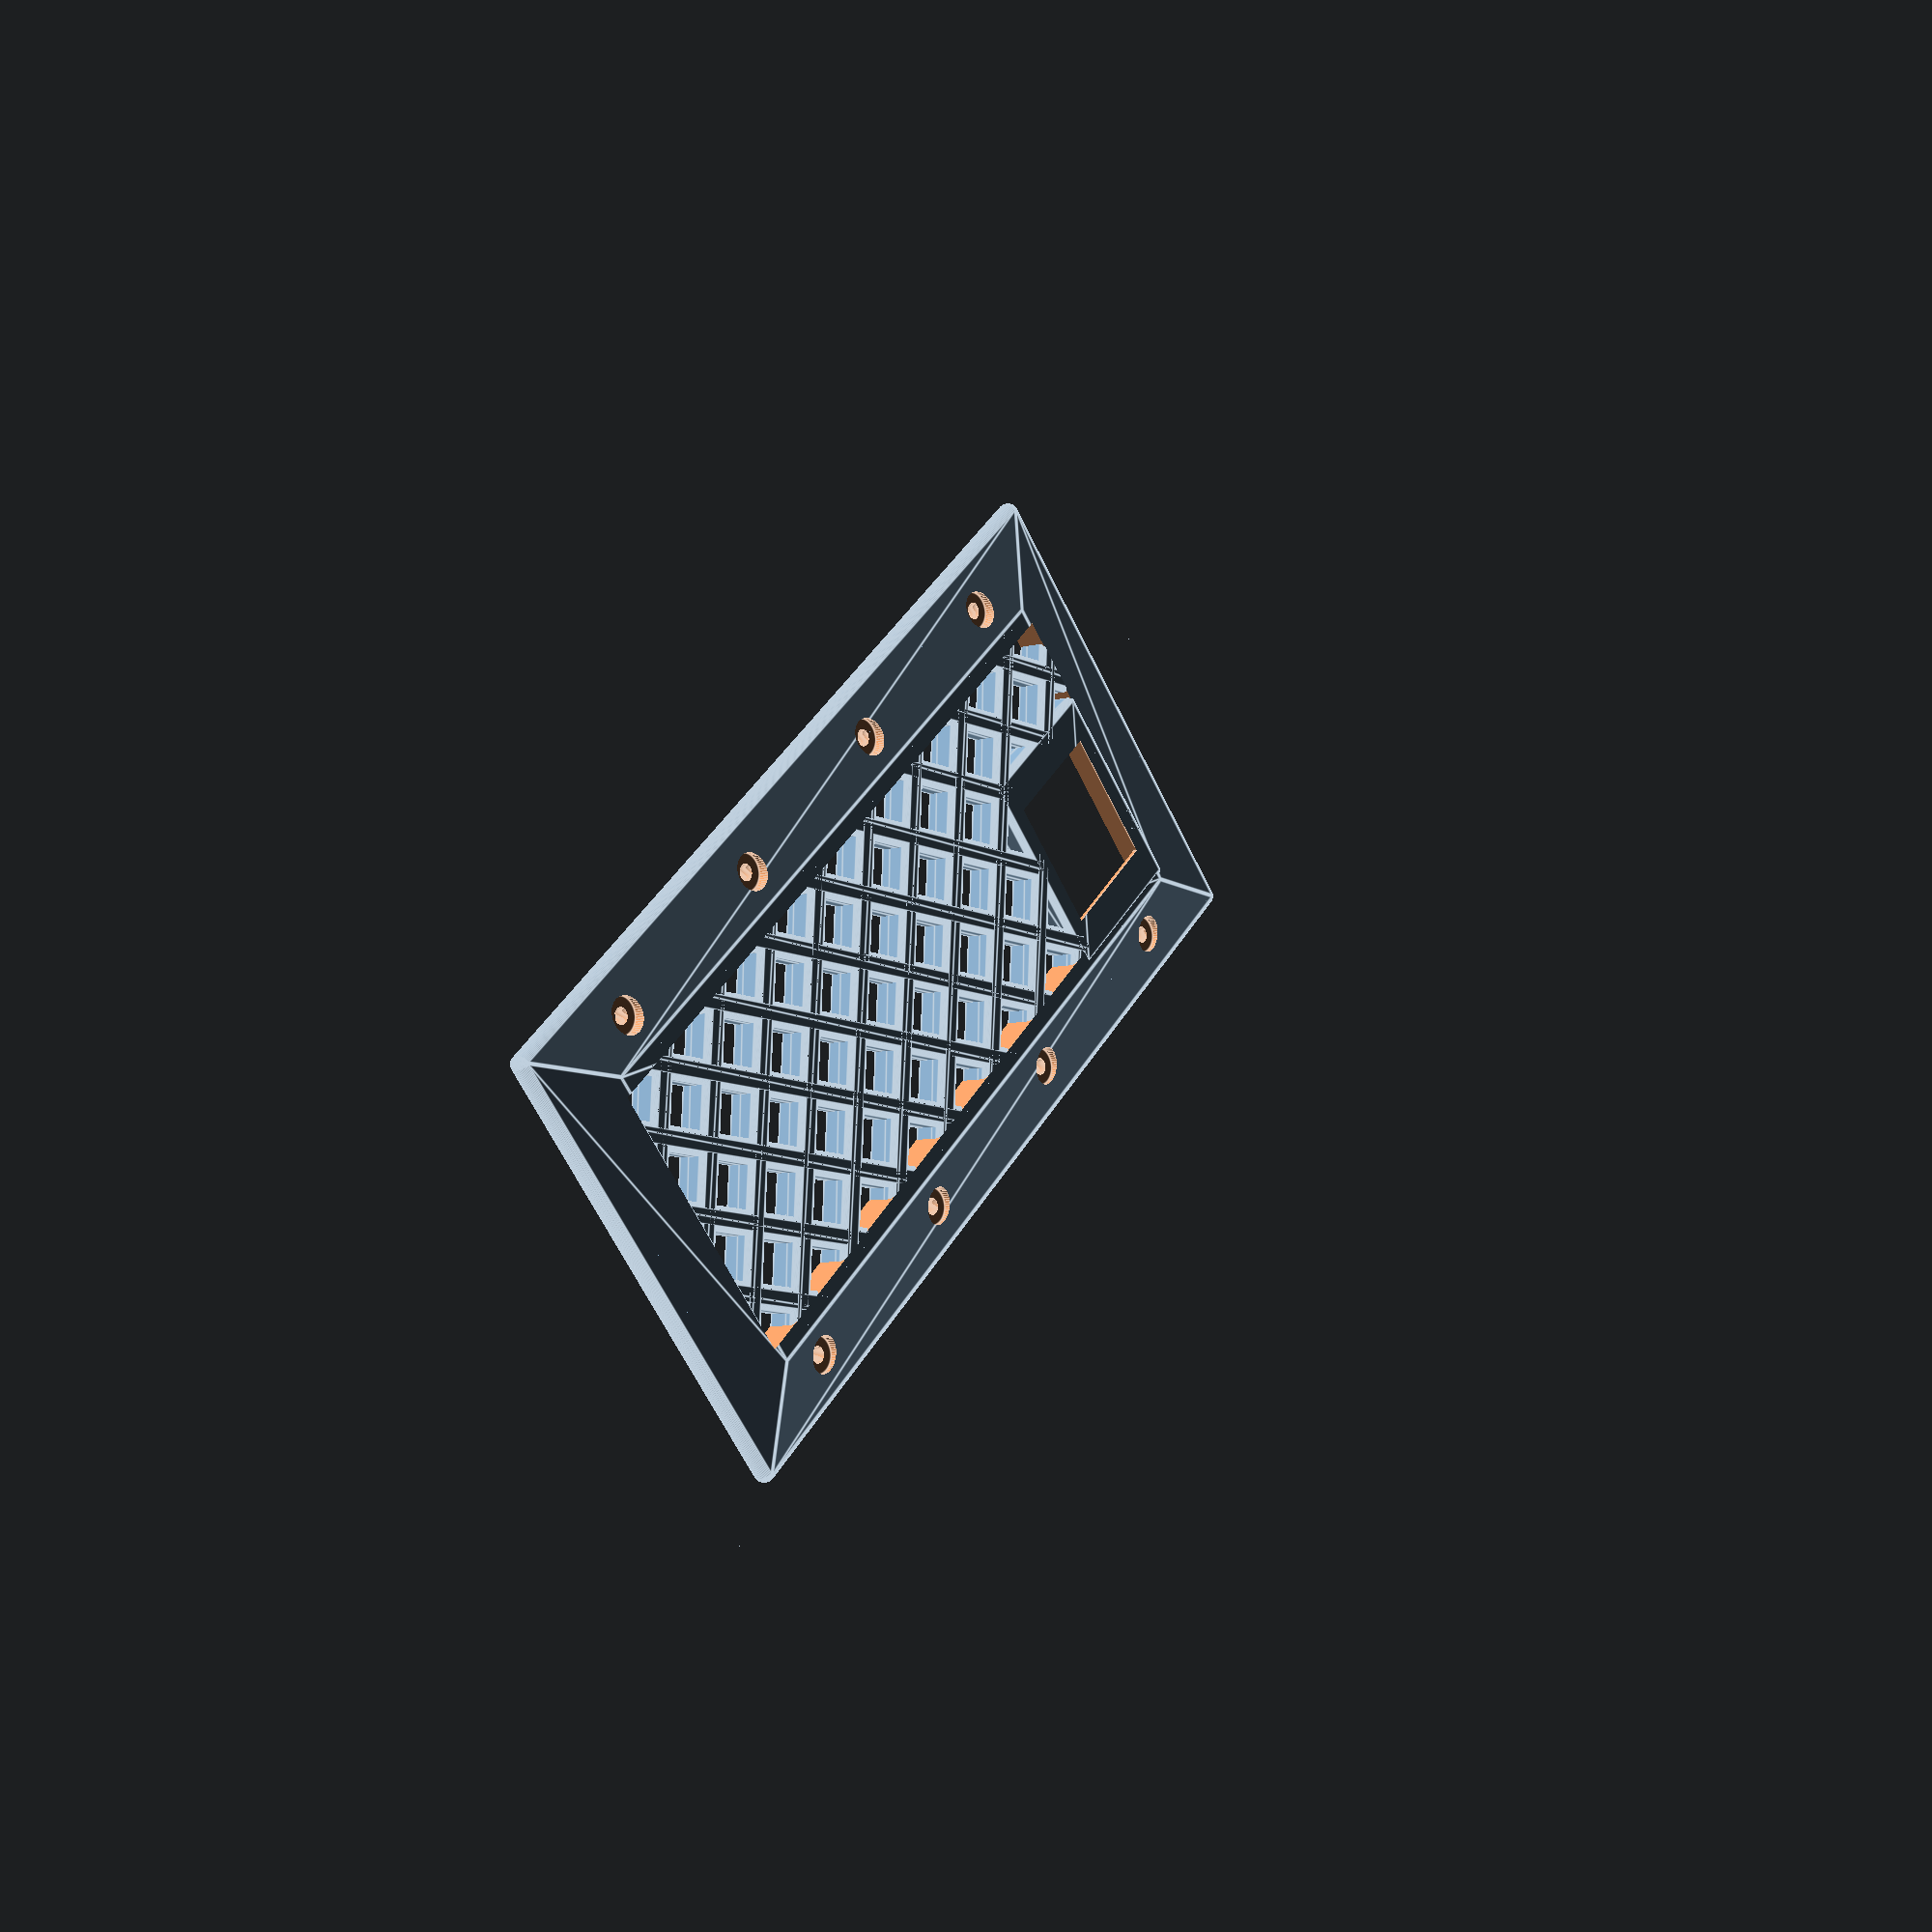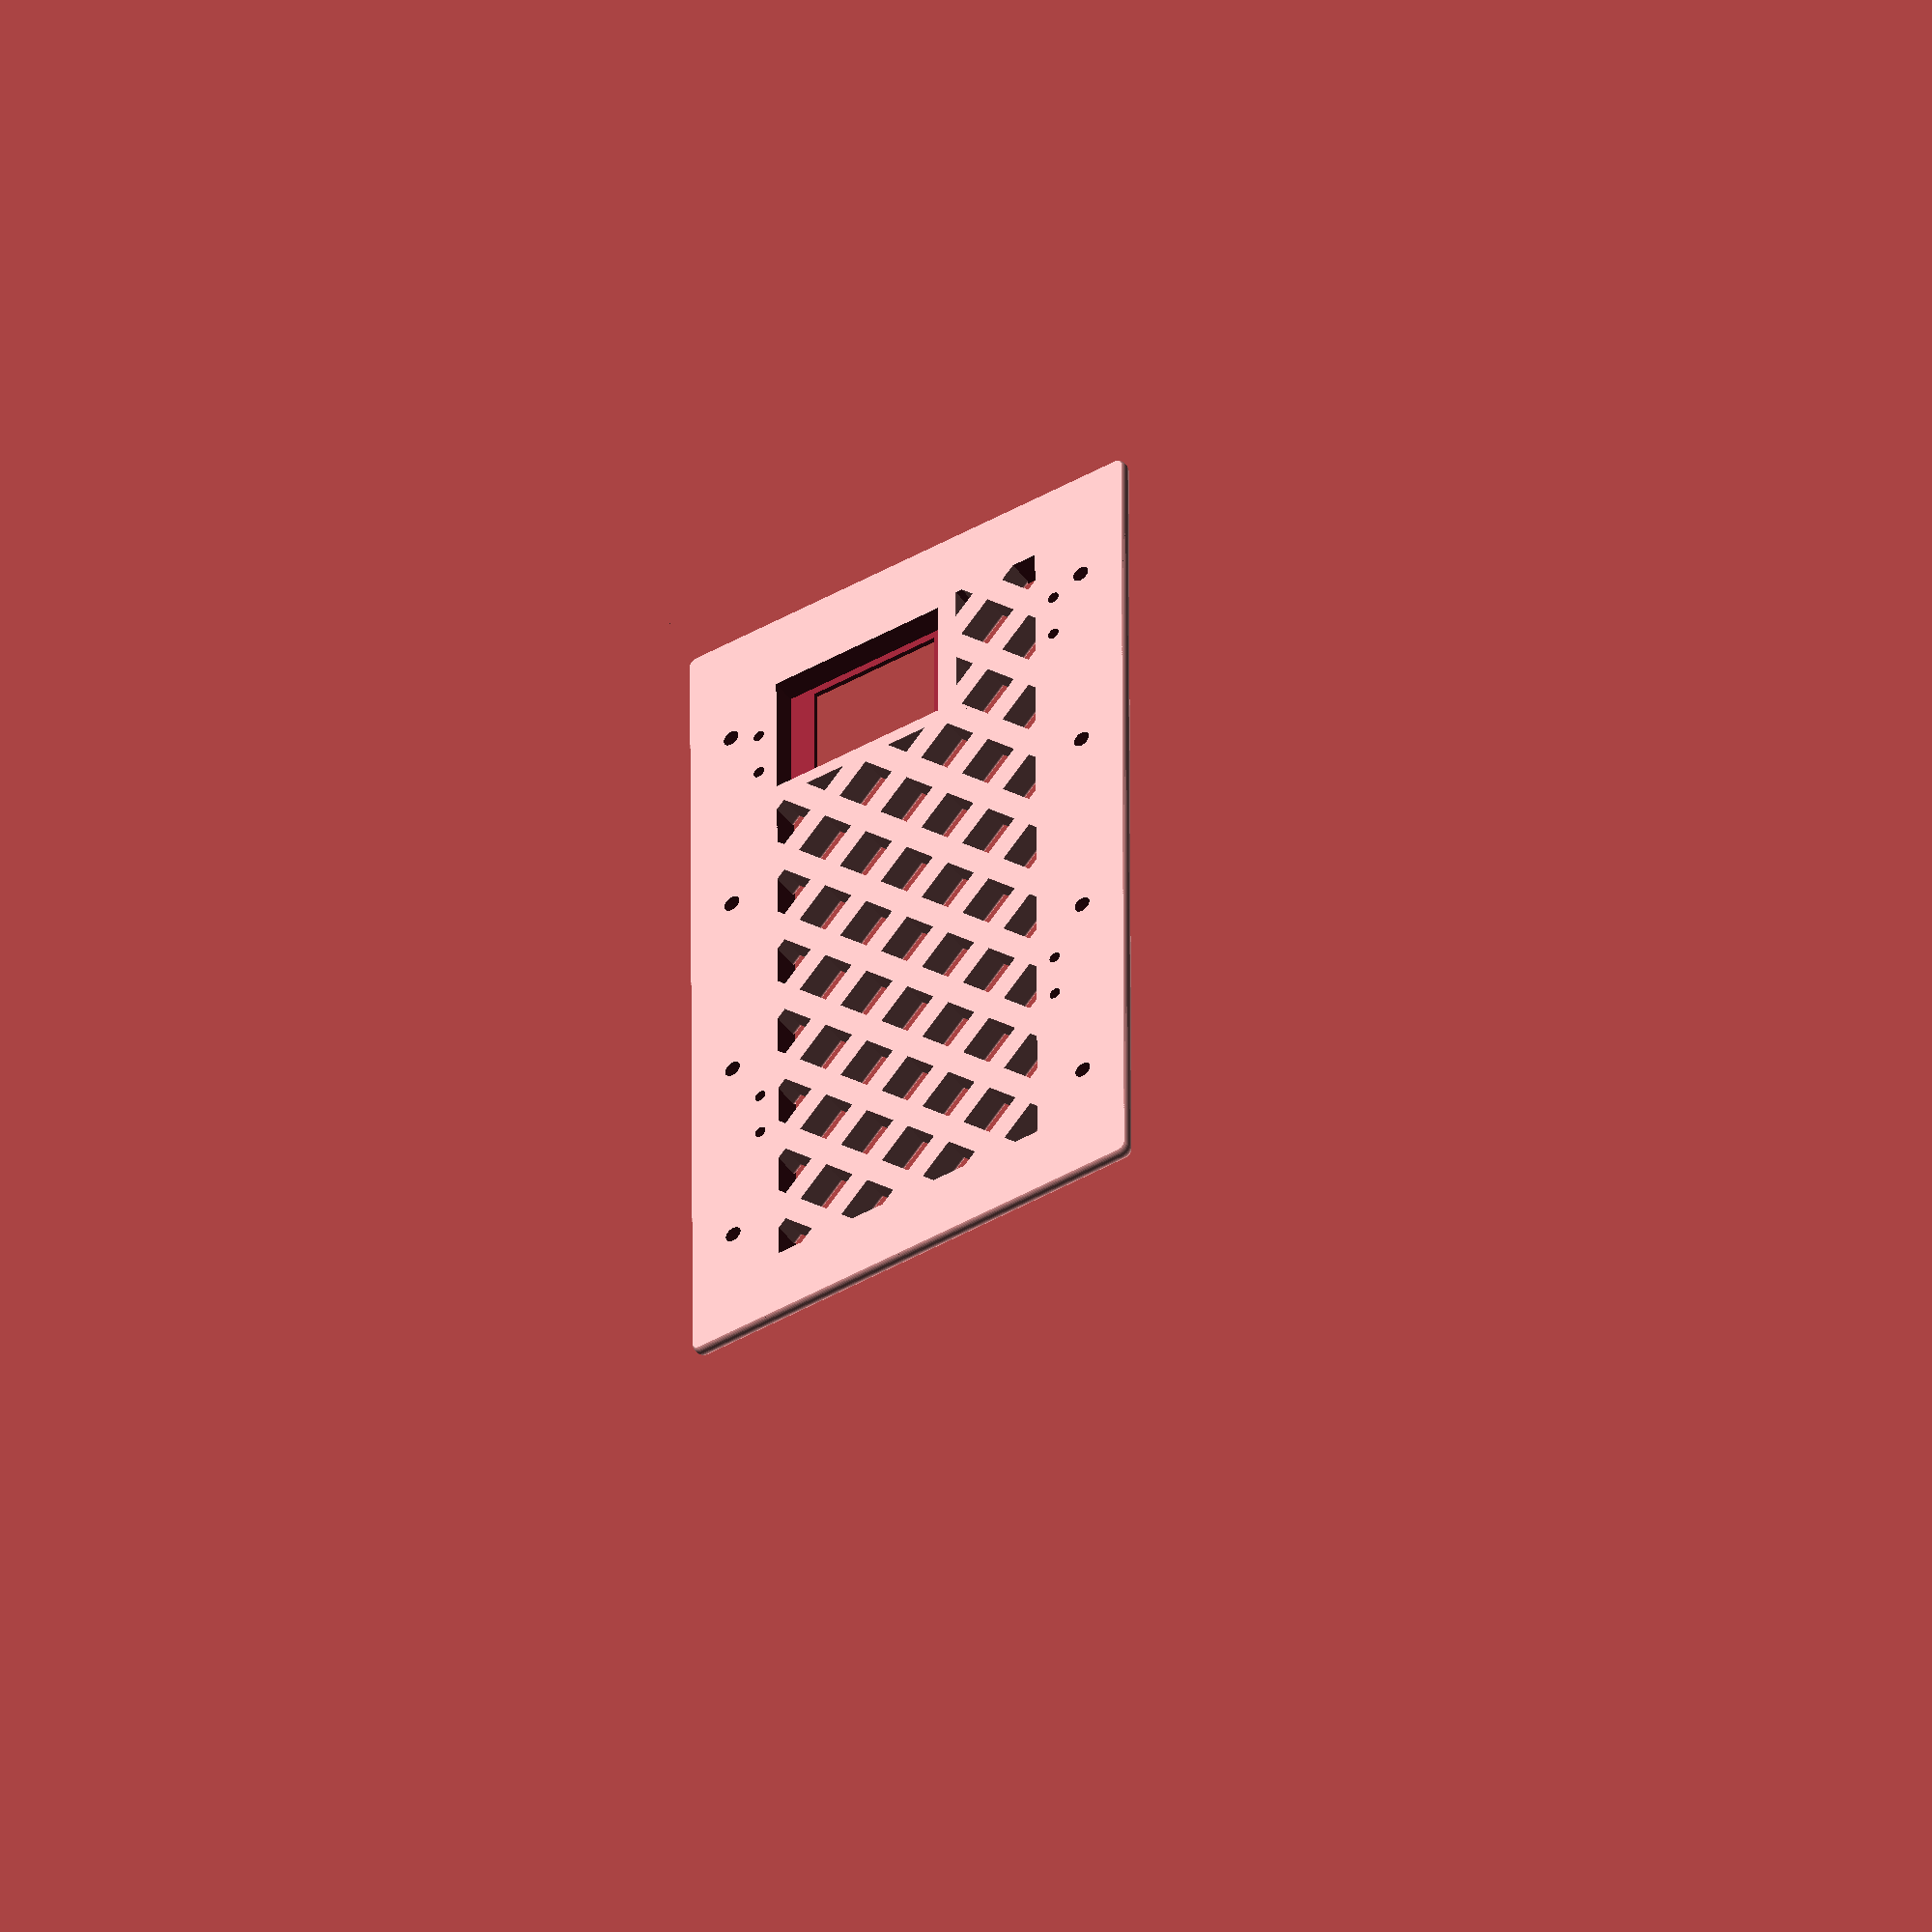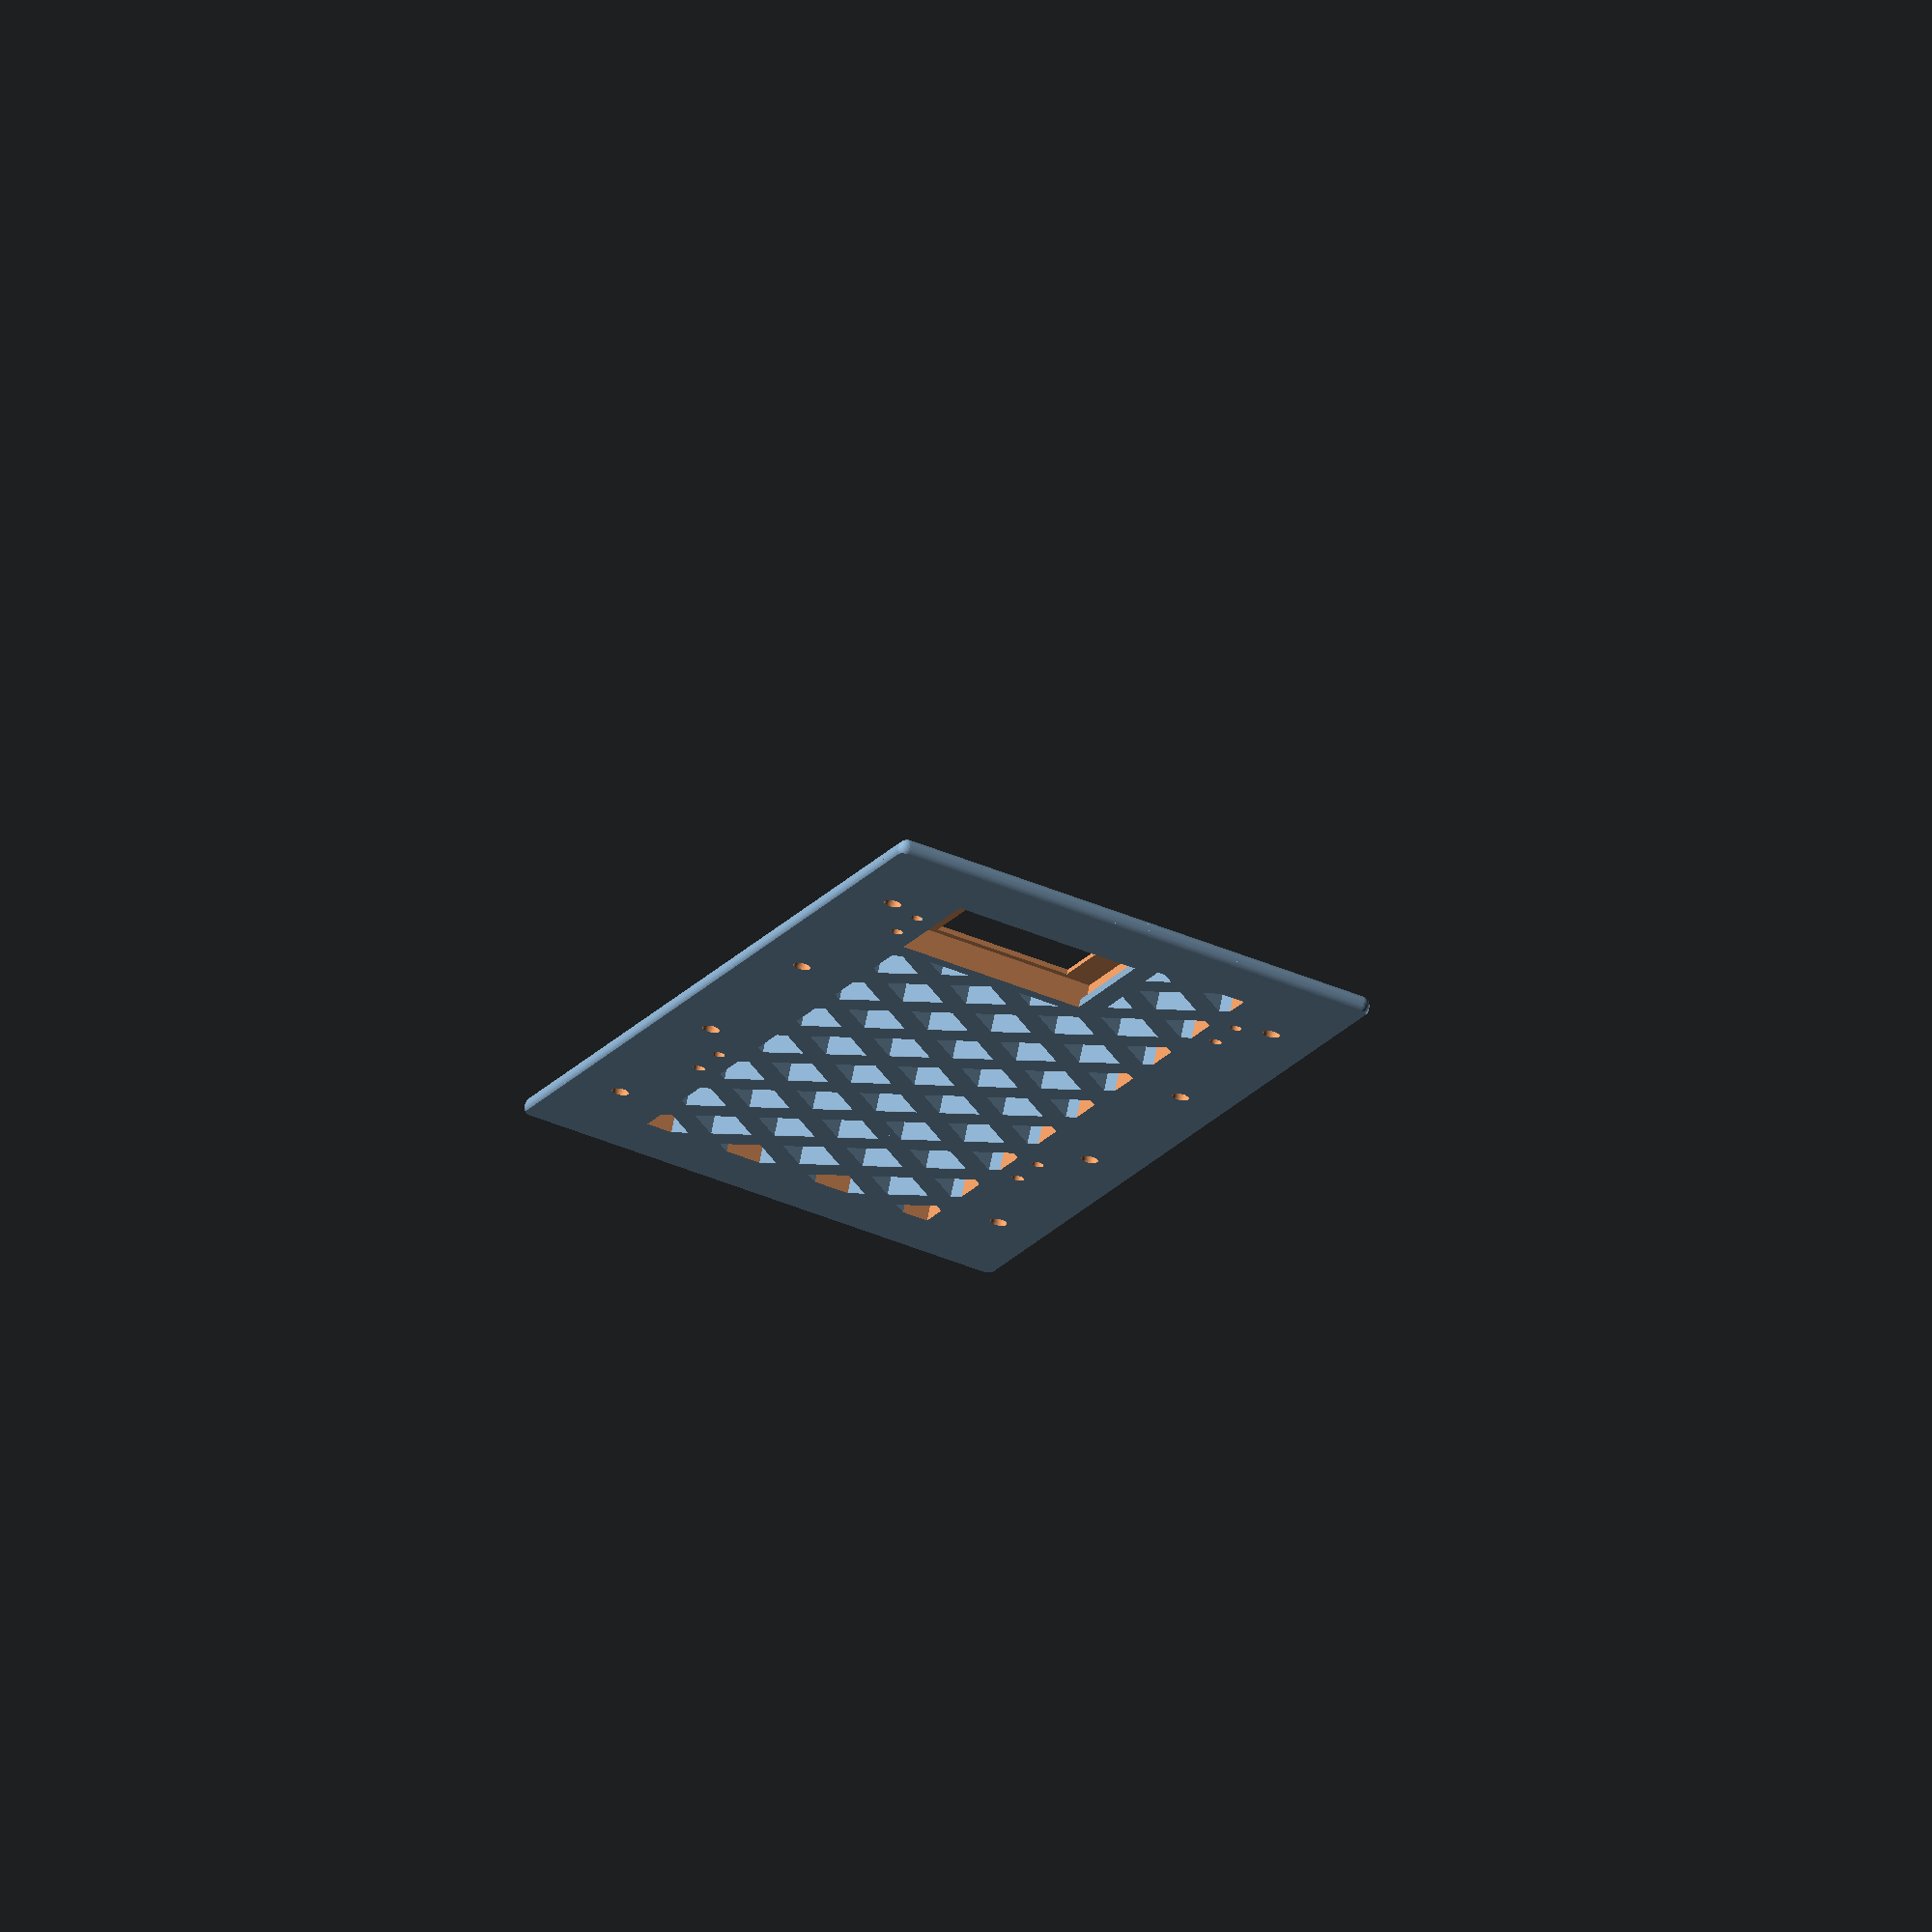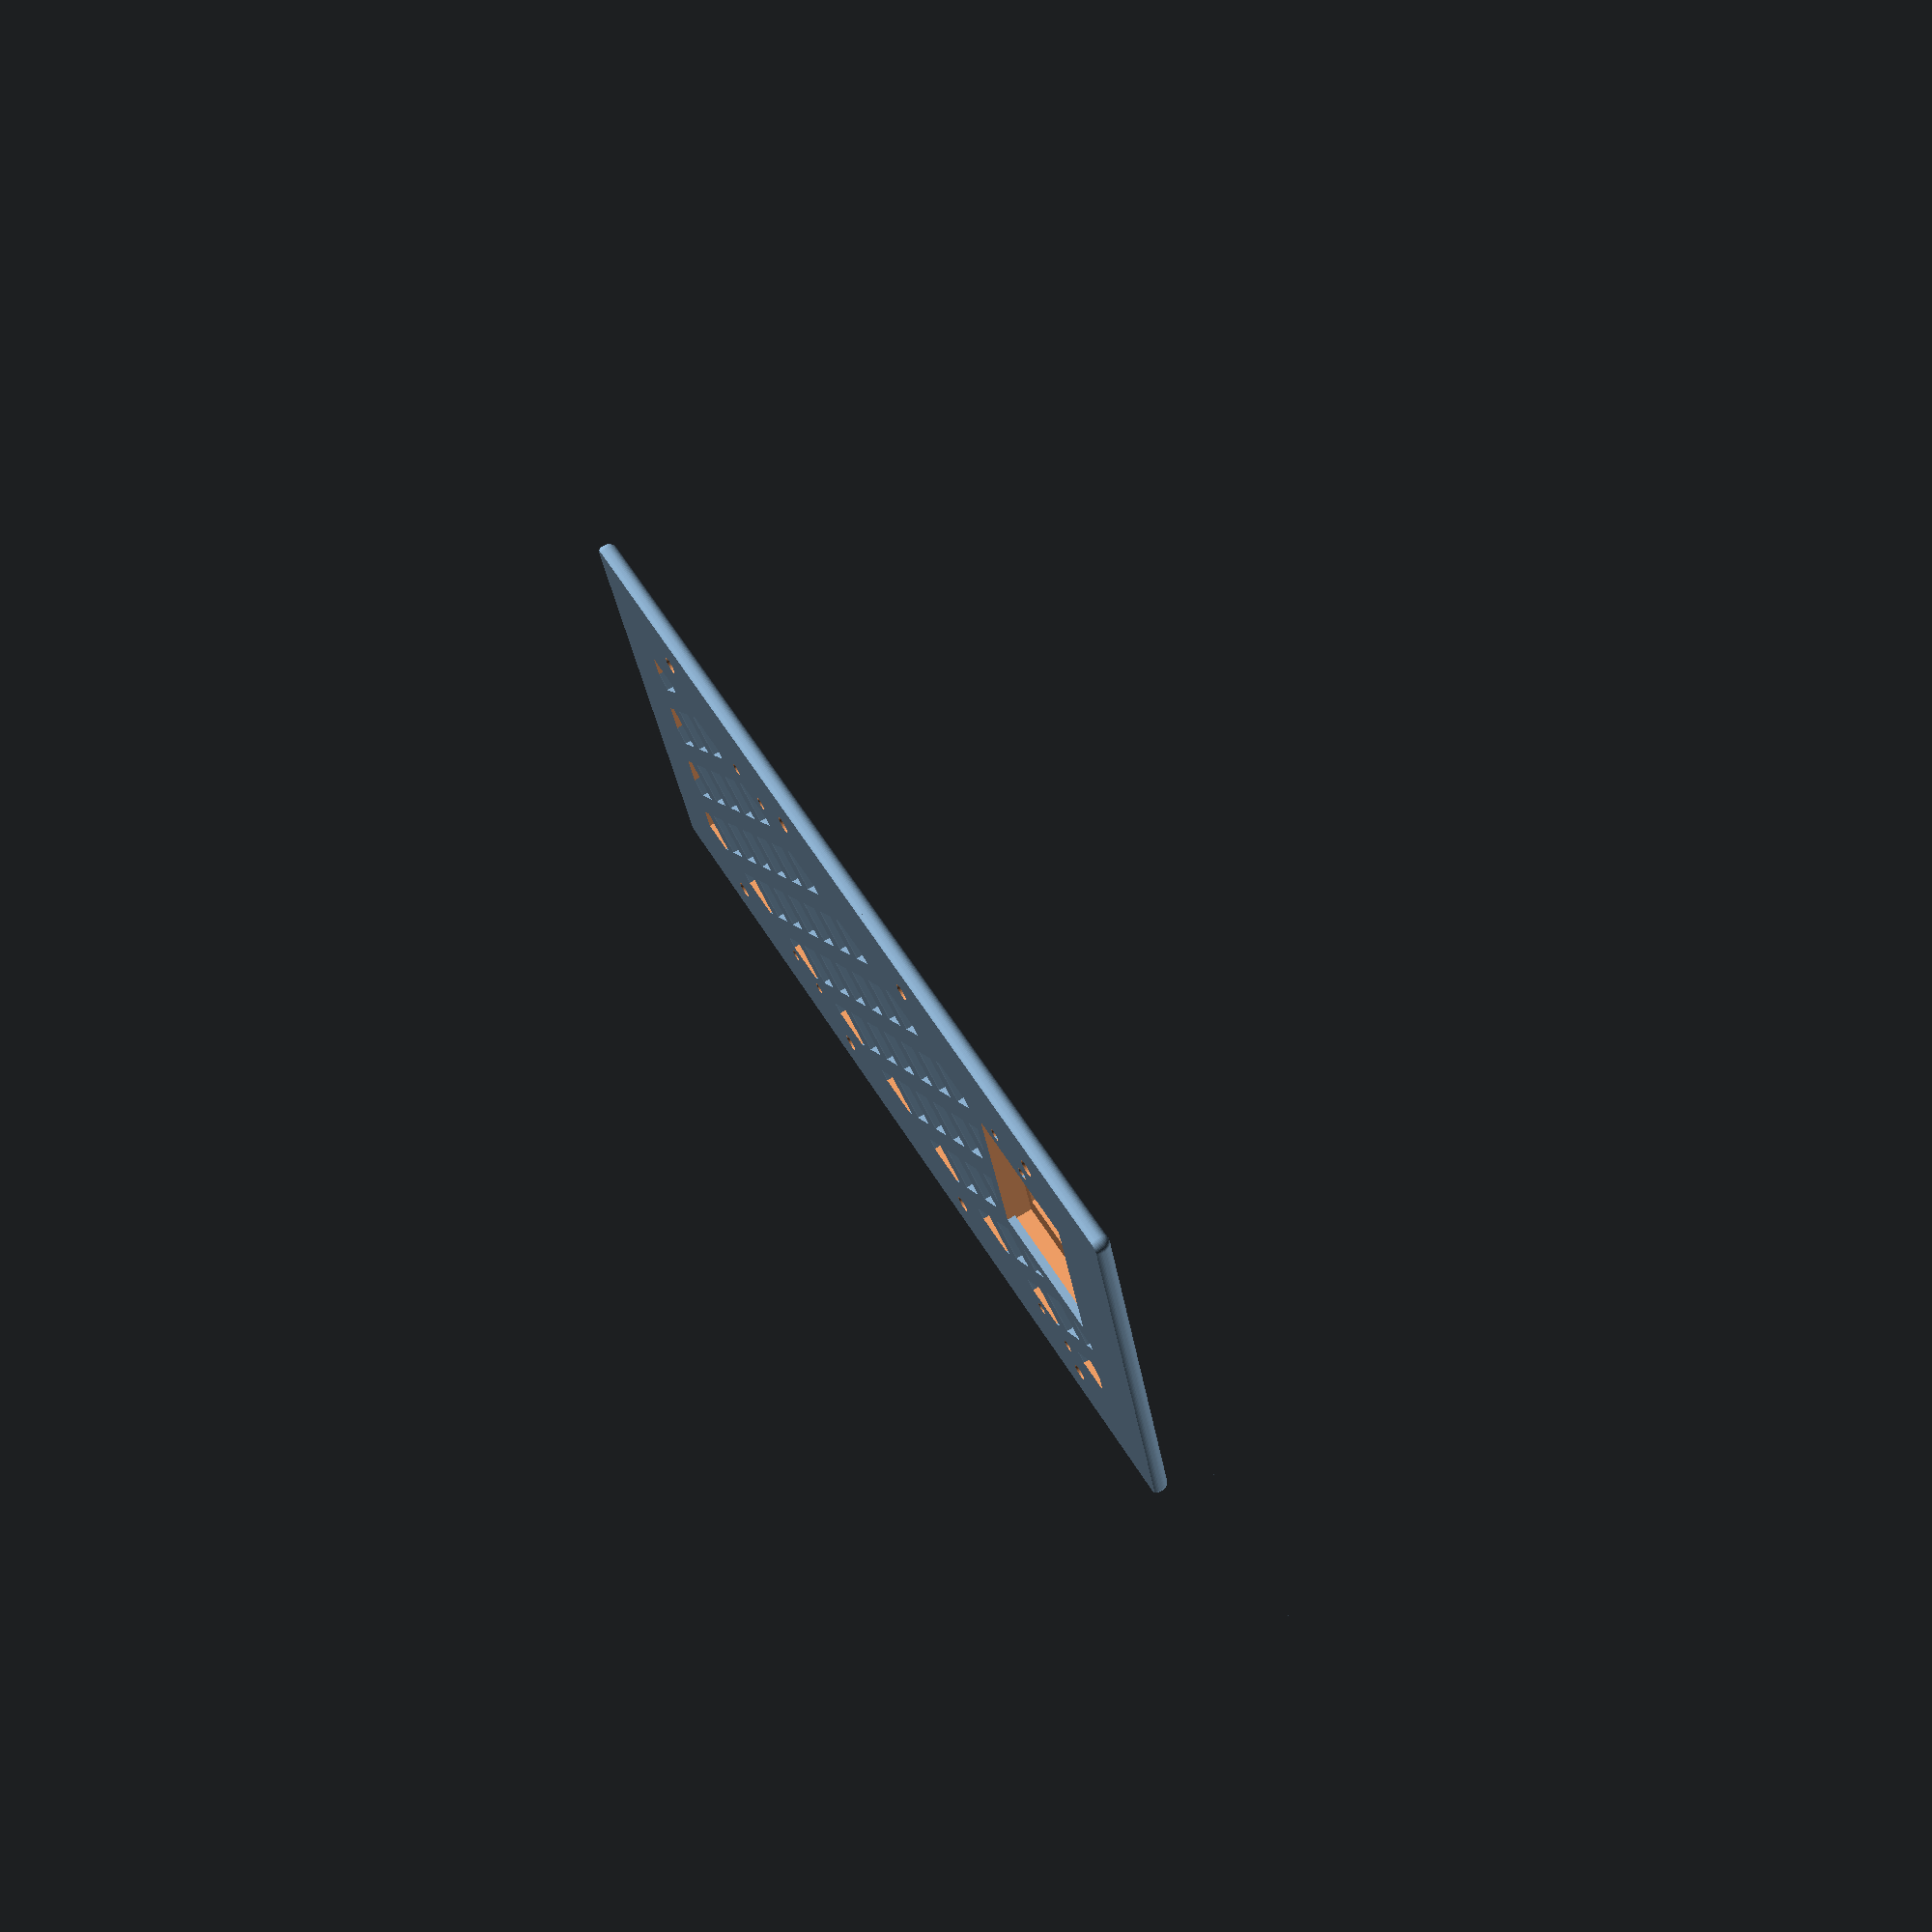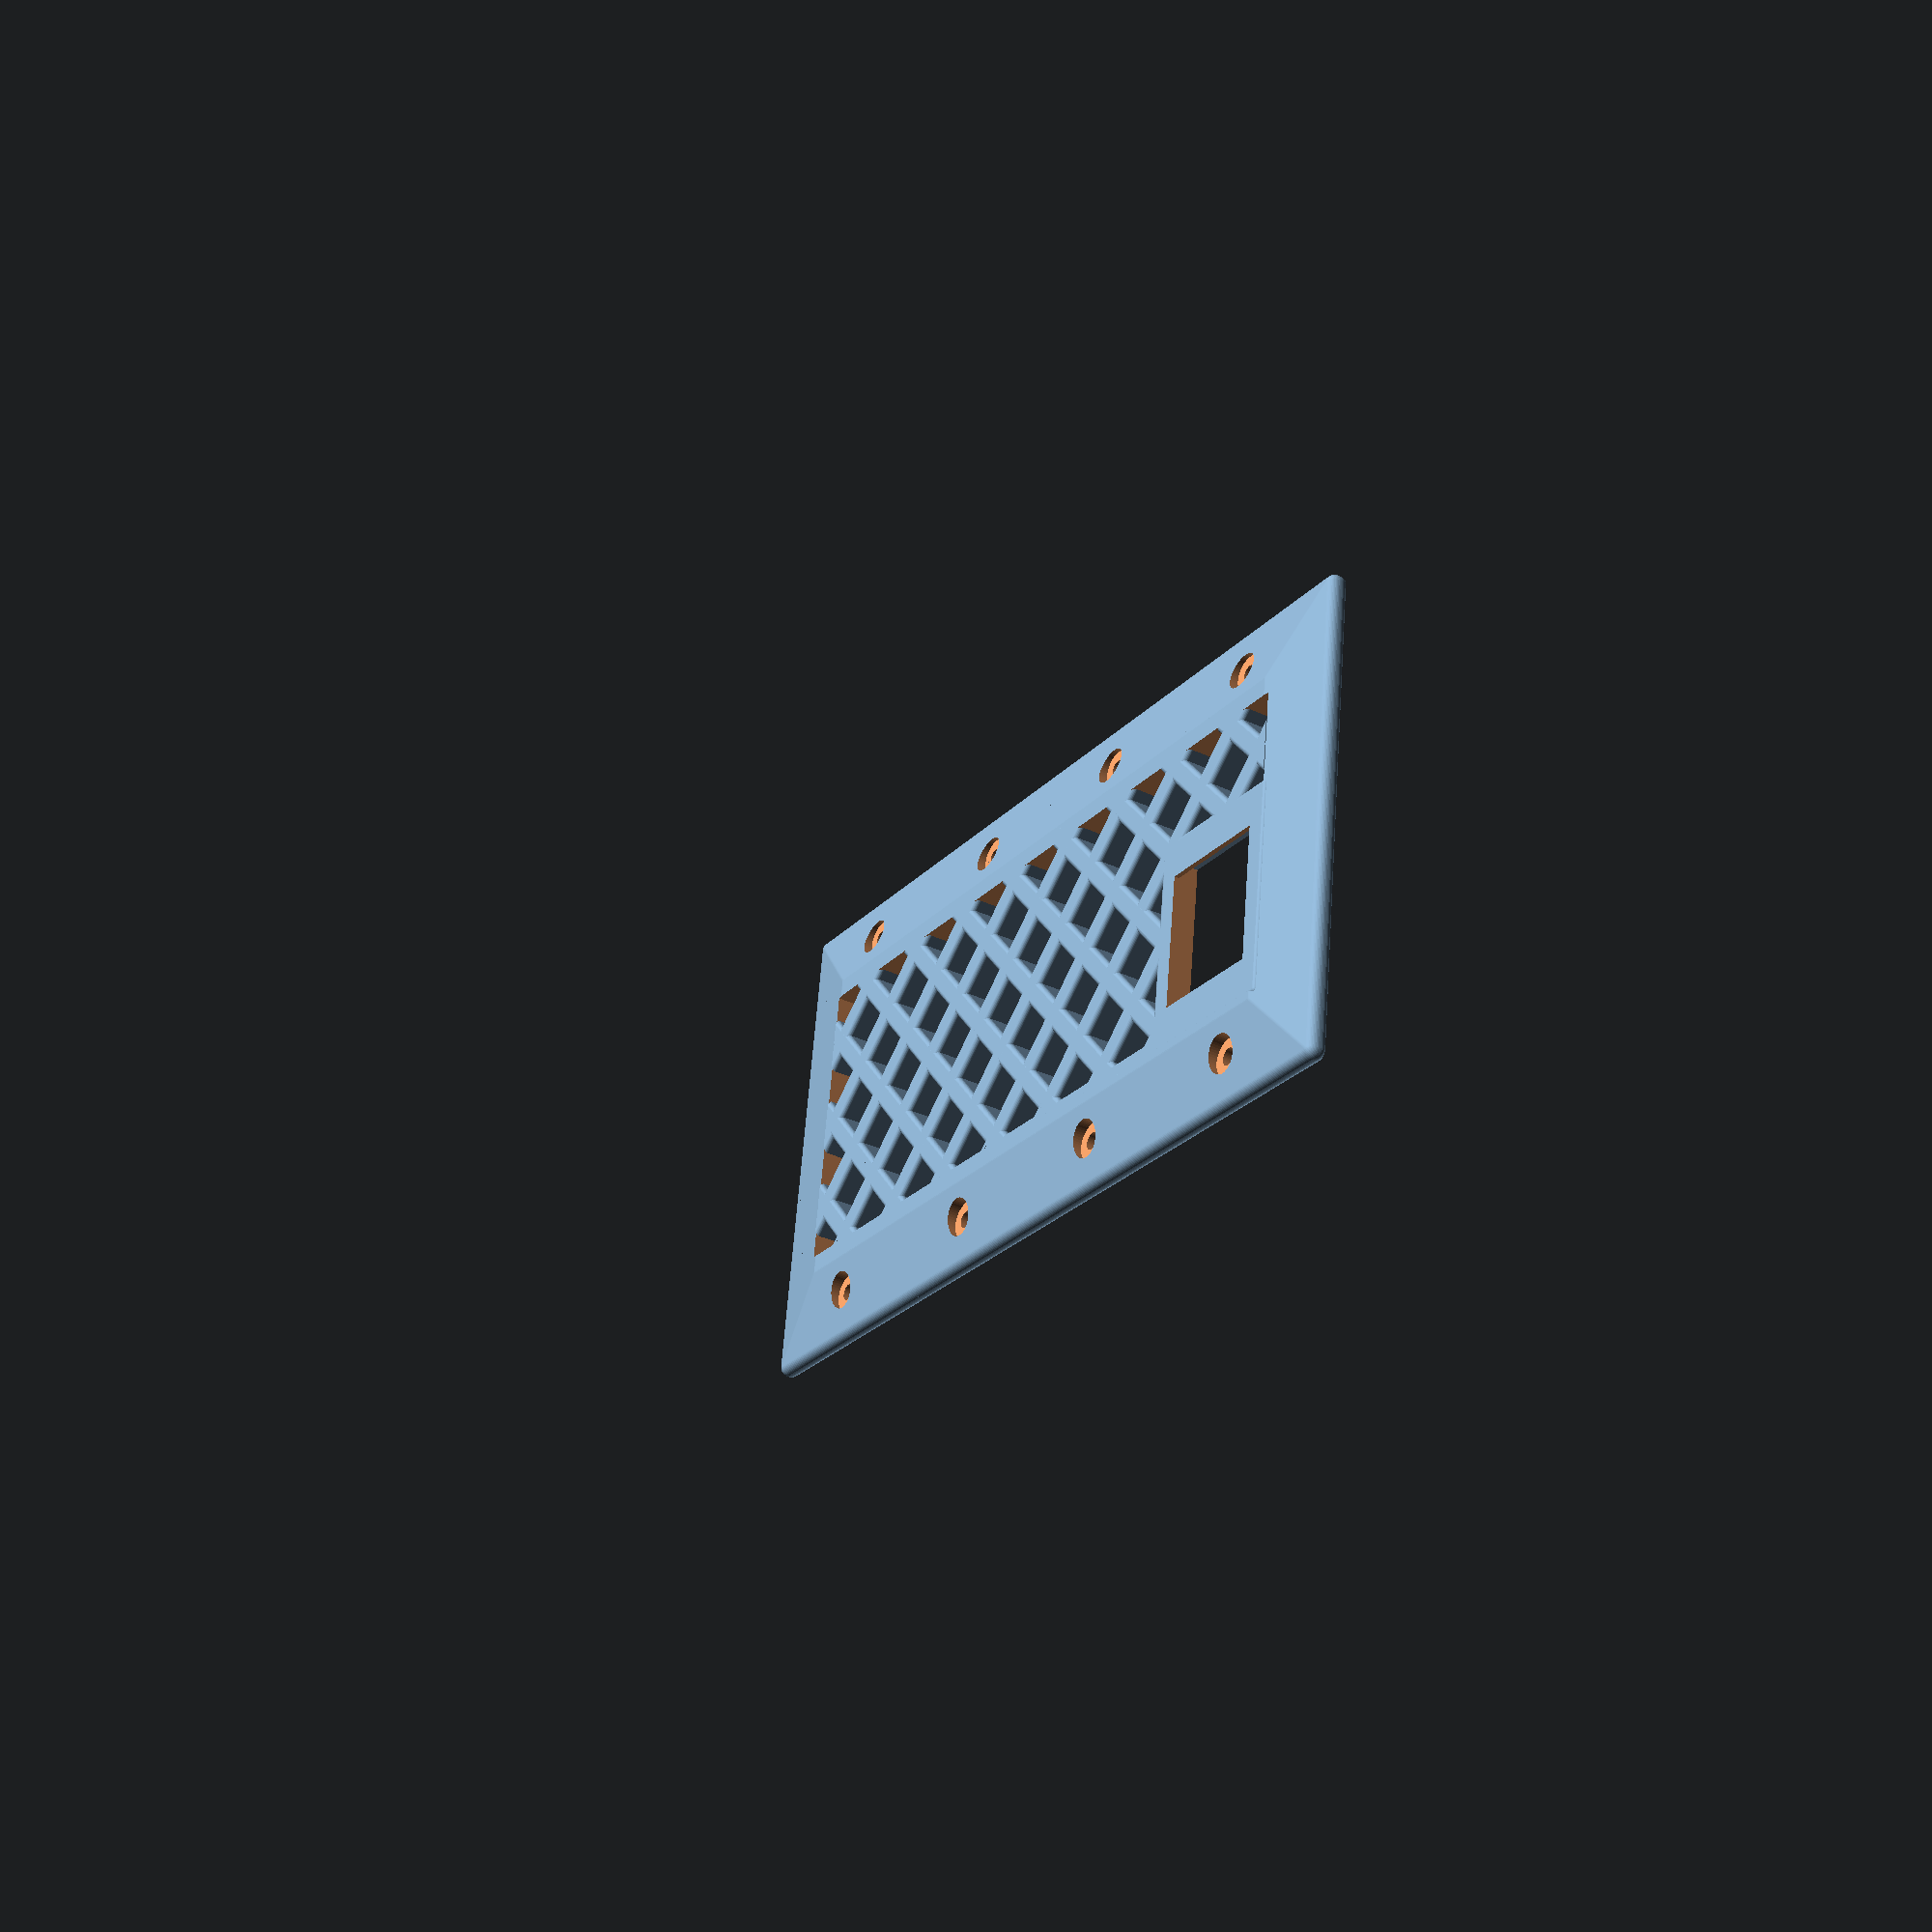
<openscad>
$fn=50;
pcb_w = 166;
pcb_h = 83;
pcb_depth = 30.0;
box_w = 7.5 * 25.4;
box_h = 4.0 * 25.4;
box_depth = (2+1/8) * 25.4;
// box_wall_thickness = 2;
overlap = 1.0;
faceplate_thickness = 7;
skew_angle = 10;
skew_h = 3;
skew_box_w = 40;
cut_w = box_w - 30;
cut_h = box_h - 40;
cut_depth = 0.0;
rounding = 2;
holerounding = 1.0;

module screwhole()
{
    cylinder(1.5*faceplate_thickness, d=3.5, center=true);
    translate([0,0,4+faceplate_thickness/2]) cylinder(faceplate_thickness, d=7.7, center=true);
}


module screwholes()
{
    ngauge = 4;
    screw_x_step = (1 + 13/16) * 25.4;
    screw_delta_y = 83.3;

    for(x = [0 : ngauge-1])
    {
        translate([(x - (ngauge-1)/2) * screw_x_step, screw_delta_y/2, 0]) screwhole();
        translate([(x - (ngauge-1)/2) * screw_x_step, -screw_delta_y/2, 0]) screwhole();
    }
}

module backscrewhole(x, y)
{
    translate([x, y, 0]) cylinder(2.0*faceplate_thickness-1, d=2.5, center=true);
}

module backscrewholes()
{
    real_pcb_w = 140.2;
    real_pcb_h = 80.2;
    hole_dx = 15;
    hole_dy = 5;
    pcb_center_x = (pcb_w - real_pcb_w)/2 - 2;

    union() {
        backscrewhole(pcb_center_x + real_pcb_w/2 - hole_dx, real_pcb_h/2 - hole_dy);
        backscrewhole(pcb_center_x - real_pcb_w/2 + hole_dx, real_pcb_h/2 - hole_dy);
        backscrewhole(pcb_center_x + real_pcb_w/2 - hole_dx, -real_pcb_h/2 + hole_dy);
        backscrewhole(pcb_center_x - real_pcb_w/2 + hole_dx, -real_pcb_h/2 + hole_dy);

        hole_dx2 = 25;
        backscrewhole(pcb_center_x + real_pcb_w/2 - hole_dx2, real_pcb_h/2 - hole_dy);
        backscrewhole(pcb_center_x - real_pcb_w/2 + hole_dx2, real_pcb_h/2 - hole_dy);
        backscrewhole(pcb_center_x + real_pcb_w/2 - hole_dx2, -real_pcb_h/2 + hole_dy);
        backscrewhole(pcb_center_x - real_pcb_w/2 + hole_dx2, -real_pcb_h/2 + hole_dy);
    }
}


module bar(a)
{
    rotate([0,0,a]) cube([sqrt(cut_w*cut_w + cut_h*cut_h),5-2*holerounding,faceplate_thickness-cut_depth-2*holerounding], center=true);
}

module smoothbar(a)
{
    minkowski()
    {
        bar(a);
        sphere(holerounding);
    }
}

module bars()
{
    xn = 11;
    xstep = 1.21*cut_w / (xn-1);

    for(x = [0 : xn-1])
    {
        xx = (x - (xn-1)/2) * xstep;
        translate([xx, 0, faceplate_thickness/2-cut_depth]) {
            smoothbar(45);
            smoothbar(-45);
        }
    }
}

module cutbars()
{
    intersection() {
        cube([cut_w+0.1, cut_h+0.1, 2*faceplate_thickness], center=true);
        bars();
    }
}


module angularbaseblock()
{
    difference() 
    {
        cube([box_w + 2*overlap - 2*rounding, box_h + 2*overlap - 2*rounding, faceplate_thickness - 2*rounding], center=true);
        translate([0,box_h/2+overlap,faceplate_thickness - skew_h - rounding]) rotate([-skew_angle,0,0]) cube([box_w + 2*overlap, skew_box_w, faceplate_thickness], center=true);
        translate([0,-box_h/2-overlap,faceplate_thickness - skew_h - rounding]) rotate([skew_angle,0,0]) cube([box_w + 2*overlap, skew_box_w, faceplate_thickness], center=true);
        translate([box_w/2+overlap,0,faceplate_thickness - skew_h - rounding]) rotate([0,skew_angle,0]) cube([skew_box_w, box_h + 2*overlap, faceplate_thickness], center=true);
        translate([-box_w/2-overlap,0,faceplate_thickness - skew_h - rounding]) rotate([0,-skew_angle,0]) cube([skew_box_w, box_h + 2*overlap, faceplate_thickness], center=true);
    } 
}

module smoothbaseblock()
{
    translate([0,0,faceplate_thickness/2 - cut_depth/2]) 
    minkowski()
    {
        angularbaseblock();
        sphere(rounding);
    }
}


module baseblock()
{
    difference()
    {
        smoothbaseblock();
        screwholes();
        backscrewholes();
        cube([cut_w, cut_h, 2.1*faceplate_thickness], center=true);
    }
}

module baseblockwithbars()
{
    union()
    {
        baseblock();
        cutbars();
    }
}

lcd_pcb_w = 28.5;
lcd_pcb_h = 39.8;
lcd_visible_w = 25.2;
lcd_visible_h = 28.5;
lcd_framed_w = lcd_pcb_w + 4;
lcd_framed_h = lcd_pcb_h + 4;
lcs_pox_x = 64;
lcs_pox_y = -11.0;

module lcdblock()
{
    minkowski()
    {
        cube([lcd_framed_w,lcd_framed_h,faceplate_thickness-2*holerounding], center=true);
        sphere(holehounding);
    }
}

module lcdblock_with_cuts()
{
    union() {
        difference()
        {
            lcdblock();
            translate([0, 0, -1]) cube([lcd_pcb_w, lcd_pcb_h, faceplate_thickness], center=true);
            cube([lcd_visible_w, lcd_visible_h, faceplate_thickness+0.1], center=true);
        }
        translate([0, lcd_pcb_h/2, faceplate_thickness/2 - 2 - 3.75]) cube([lcd_framed_w, 2.5, 2.5], center=true);
    }
}

module baseblockwithlcd()
{
    union()
    {
        difference()
        {
            baseblockwithbars();
            translate([lcs_pox_x, lcs_pox_y, faceplate_thickness/2]) cube([lcd_pcb_w, lcd_pcb_h, faceplate_thickness+0.1], center=true);
        }

        translate([lcs_pox_x, lcs_pox_y, faceplate_thickness/2]) lcdblock_with_cuts();
    }
}

module finalblock()
{
    intersection()
    {
        translate([0, 0, -0.8]) baseblockwithlcd();
        translate([0, 0, 25]) cube([2*pcb_w, 2*pcb_h, 50], center=true);
    }
}

finalblock();
// backscrewholes();



</openscad>
<views>
elev=6.6 azim=318.1 roll=310.2 proj=p view=edges
elev=44.5 azim=270.2 roll=213.7 proj=o view=solid
elev=291.8 azim=246.5 roll=191.0 proj=o view=solid
elev=288.4 azim=195.3 roll=238.6 proj=p view=wireframe
elev=35.0 azim=8.0 roll=57.8 proj=p view=wireframe
</views>
